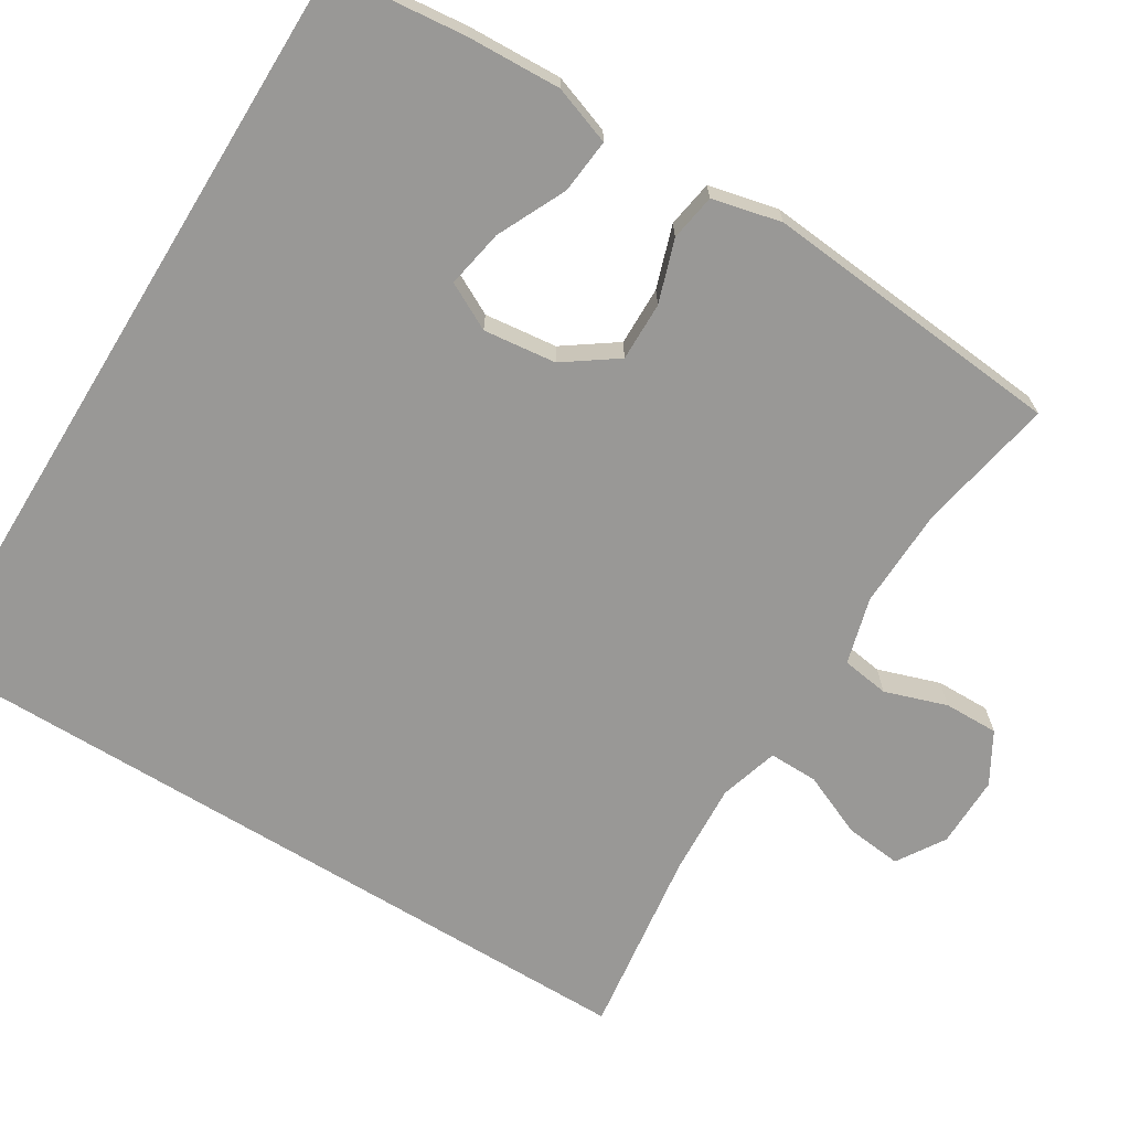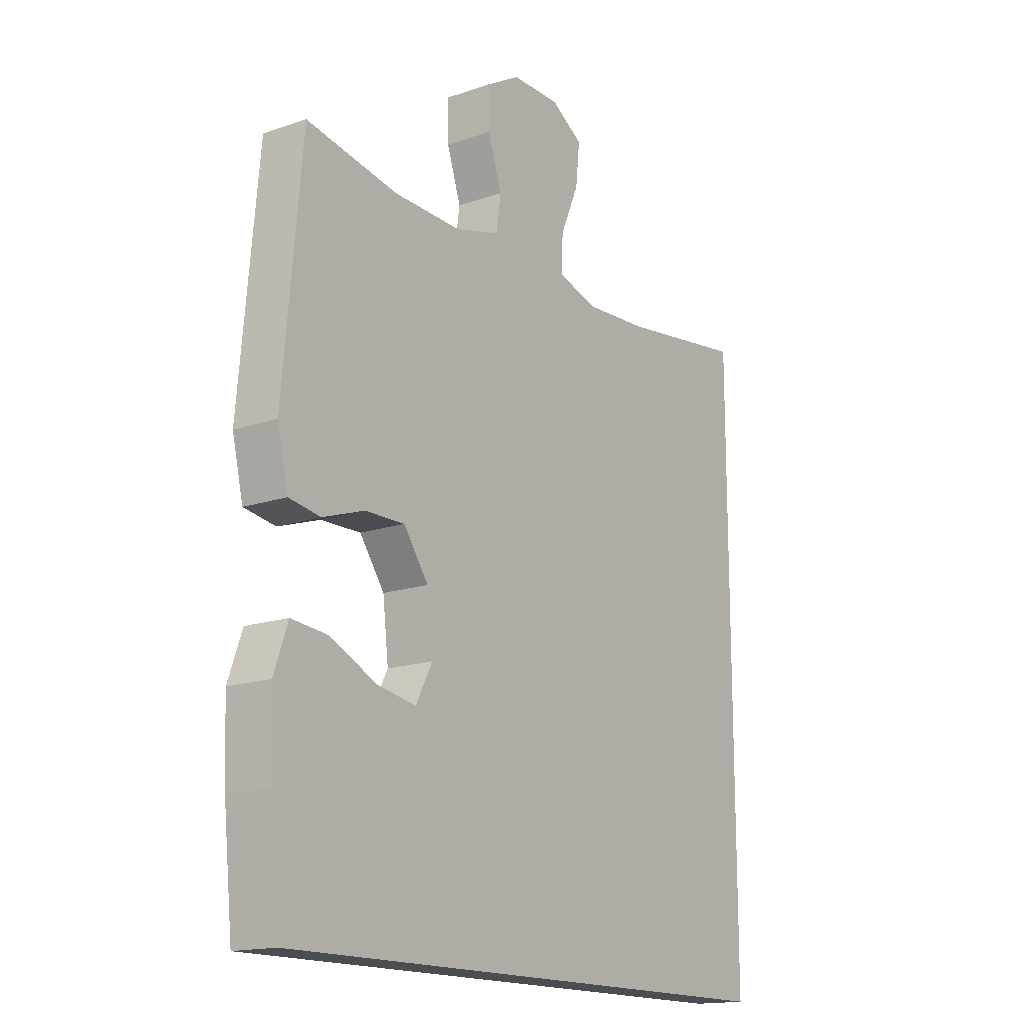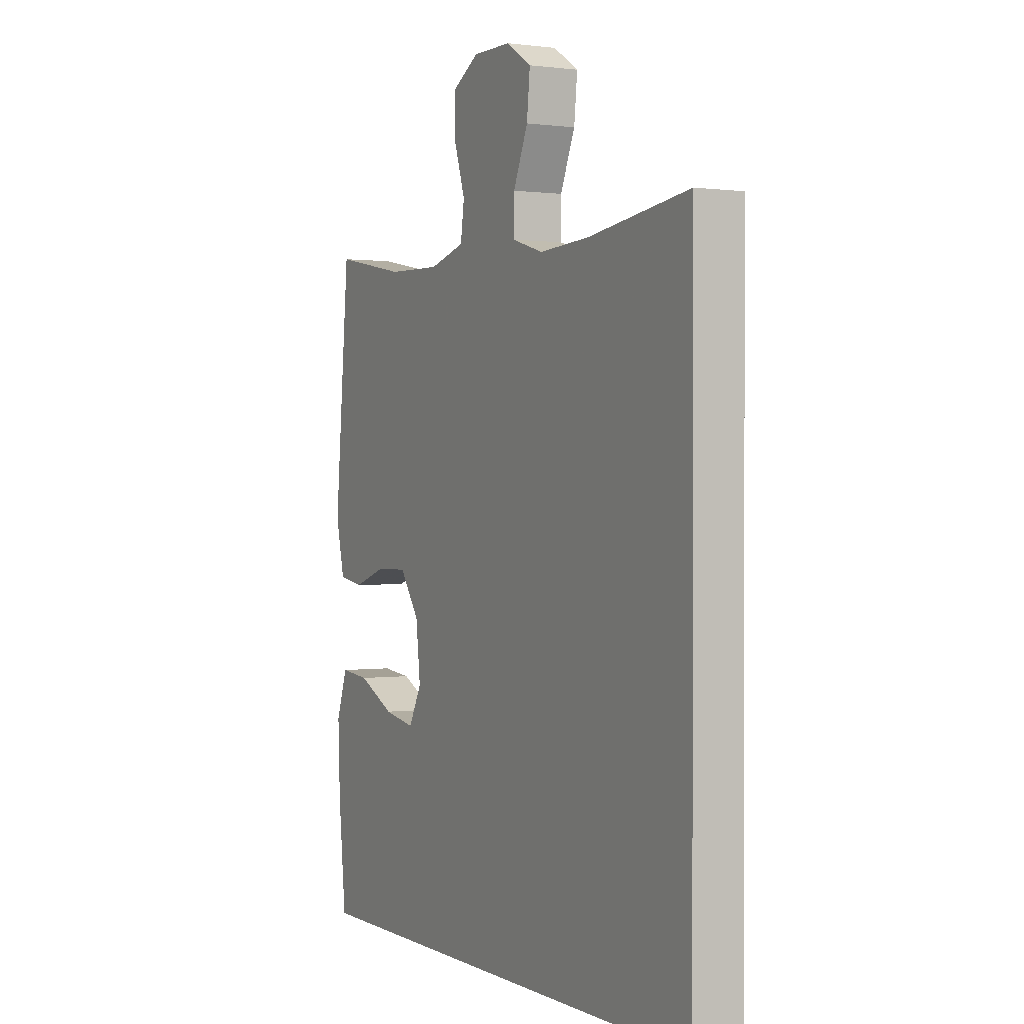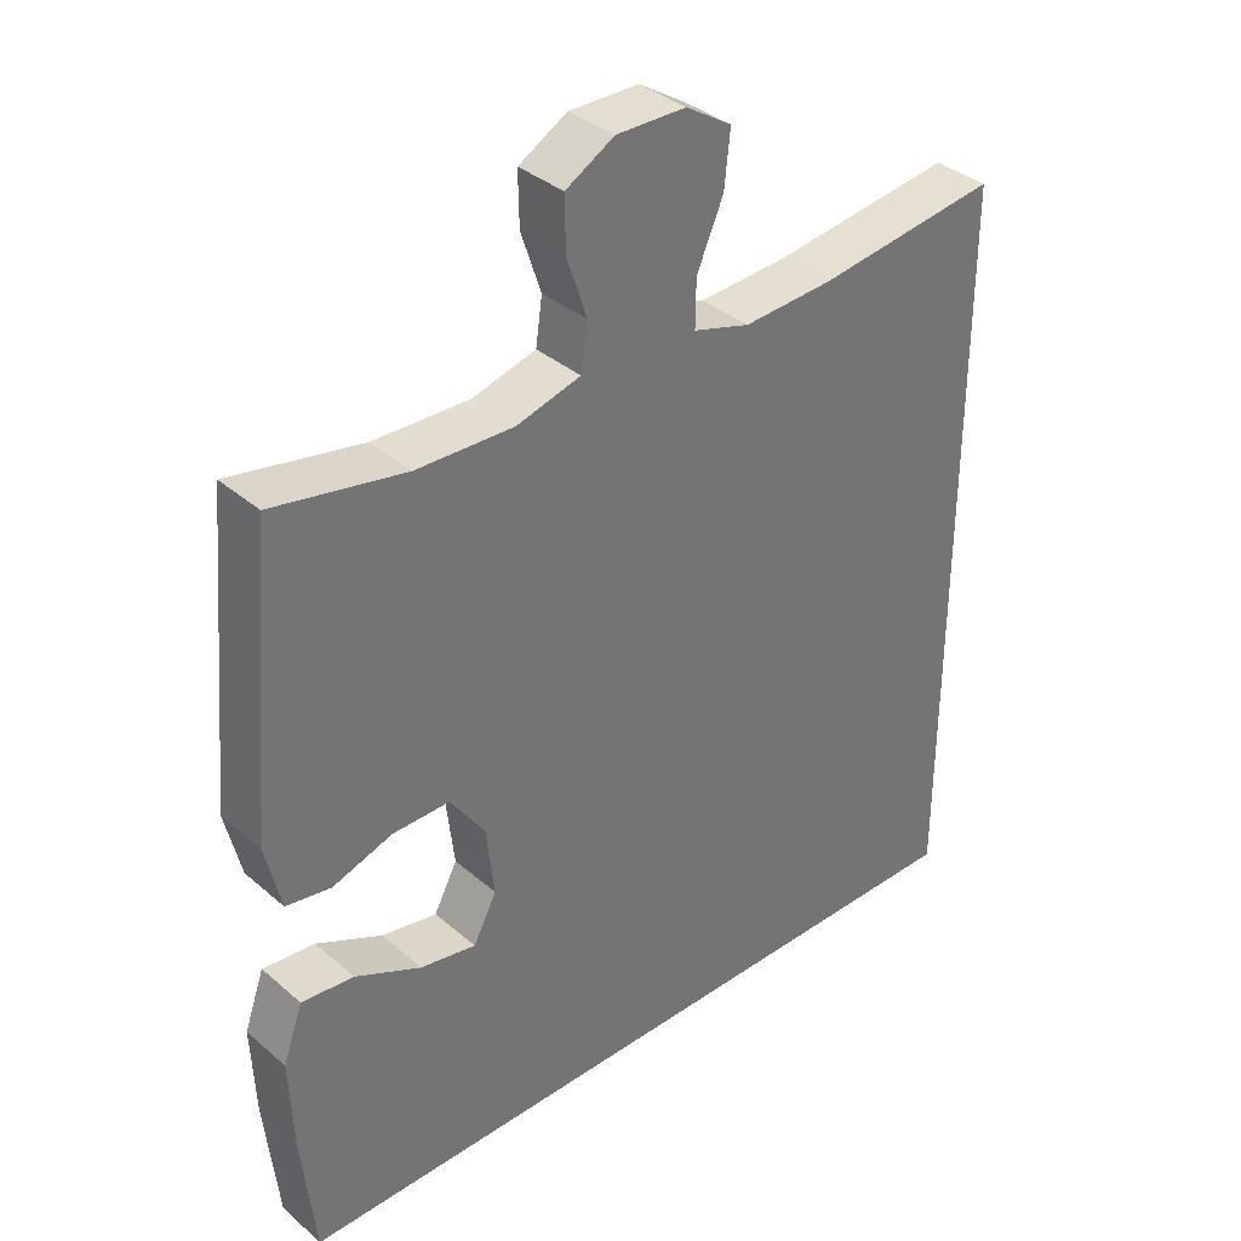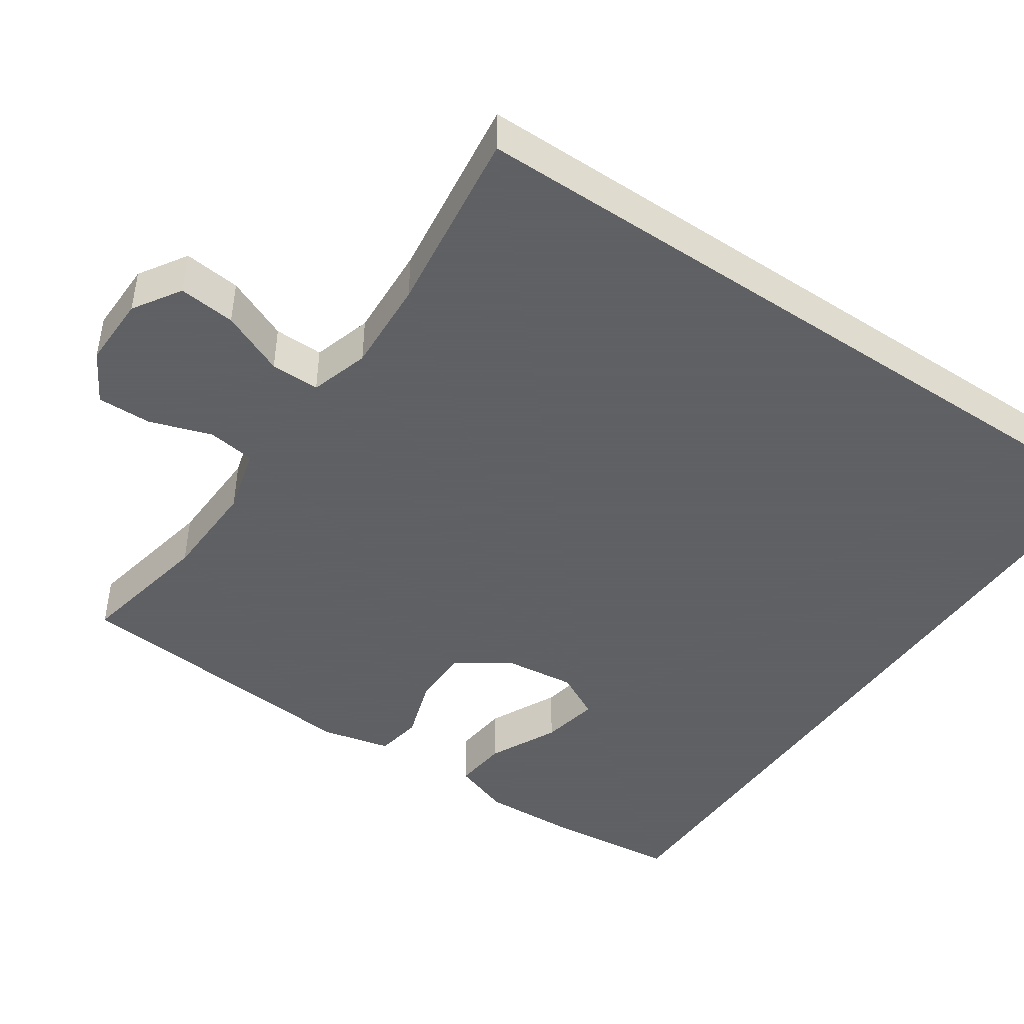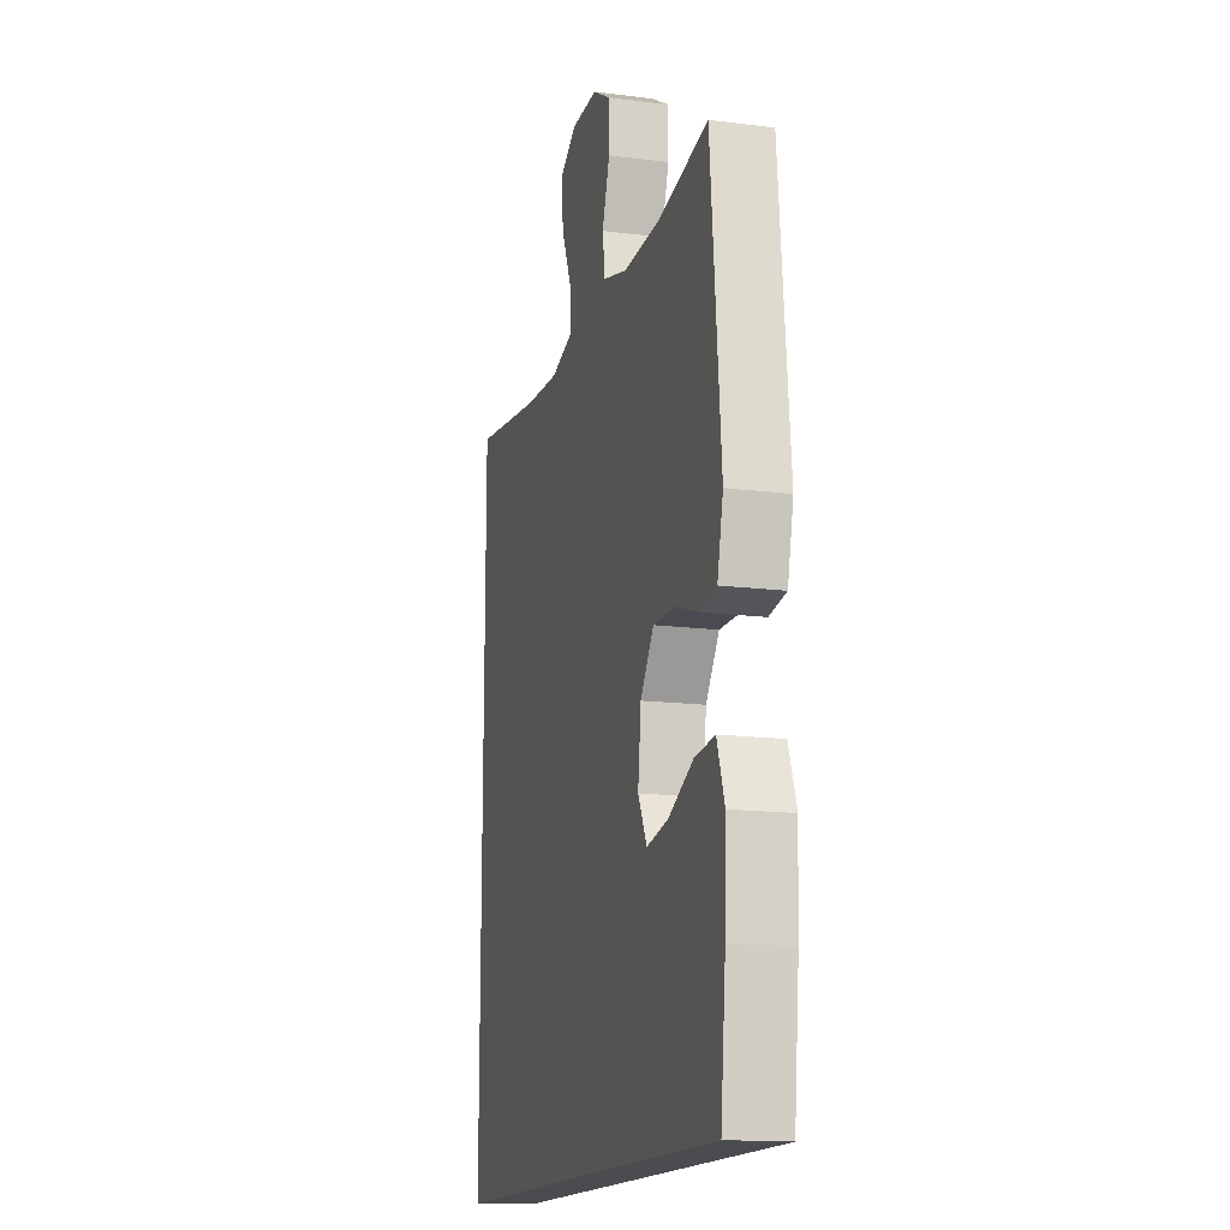
<metadata>
{"format":"obj","ext":"obj","renderer":"f3d","projection":"perspective","resolution":1024,"background":"white","views":[{"elev":-68.6,"azim":-121.5,"up":"+Y"},{"elev":-16.0,"azim":-54.5,"up":"+Z"},{"elev":0.6,"azim":62.7,"up":"+Z"},{"elev":36.1,"azim":-41.9,"up":"+Z"},{"elev":-45.3,"azim":55.7,"up":"+Y"},{"elev":-15.2,"azim":-105.2,"up":"+Z"}]}
</metadata>
<code>
v -0.5 0.07 0.5
v -0.322 0.07 0.466
v -0.19 0.07 0.462
v -0.103 0.07 0.486
v -0.094 0.07 0.548
v -0.121 0.07 0.629
v -0.122 0.07 0.7
v -0.056 0.07 0.738
v 0.038 0.07 0.737
v 0.1 0.07 0.698
v 0.092 0.07 0.624
v 0.056 0.07 0.541
v 0.055 0.07 0.477
v 0.132 0.07 0.454
v 0.254 0.07 0.461
v 0.5 0.07 0.494
v 0.5 0.07 -0.5
v -0.51 0.07 -0.5
v -0.528 0.07 -0.326
v -0.533 0.07 -0.203
v -0.506 0.07 -0.127
v -0.435 0.07 -0.134
v -0.345 0.07 -0.177
v -0.269 0.07 -0.191
v -0.237 0.07 -0.13
v -0.248 0.07 -0.035
v -0.296 0.07 0.033
v -0.373 0.07 0.032
v -0.454 0.07 0.005
v -0.515 0.07 0.015
v -0.536 0.07 0.105
v -0.5 0 0.5
v -0.322 0 0.466
v -0.19 0 0.462
v -0.103 0 0.486
v -0.094 0 0.548
v -0.121 0 0.629
v -0.122 0 0.7
v -0.056 0 0.738
v 0.038 0 0.737
v 0.1 0 0.698
v 0.092 0 0.624
v 0.056 0 0.541
v 0.055 0 0.477
v 0.132 0 0.454
v 0.254 0 0.461
v 0.5 0 0.494
v 0.5 0 -0.5
v -0.51 0 -0.5
v -0.528 0 -0.326
v -0.533 0 -0.203
v -0.506 0 -0.127
v -0.435 0 -0.134
v -0.345 0 -0.177
v -0.269 0 -0.191
v -0.237 0 -0.13
v -0.248 0 -0.035
v -0.296 0 0.033
v -0.373 0 0.032
v -0.454 0 0.005
v -0.515 0 0.015
v -0.536 0 0.105
f 31 1 2
f 30 31 2
f 29 30 2
f 28 29 2
f 27 28 2 3
f 26 27 3 4
f 25 26 4
f 21 22 23
f 20 21 23
f 19 20 23
f 18 19 23
f 18 23 24
f 17 18 24
f 16 17 24
f 15 16 24
f 14 15 24 25
f 10 11 12
f 9 10 12
f 8 9 12
f 7 8 12
f 6 7 12
f 5 6 12
f 4 5 12 13
f 4 13 14 25
f 33 32 62
f 33 62 61
f 33 61 60
f 33 60 59
f 34 33 59 58
f 35 34 58 57
f 35 57 56
f 54 53 52
f 54 52 51
f 54 51 50
f 54 50 49
f 55 54 49
f 55 49 48
f 55 48 47
f 55 47 46
f 56 55 46 45
f 43 42 41
f 43 41 40
f 43 40 39
f 43 39 38
f 43 38 37
f 43 37 36
f 44 43 36 35
f 56 45 44 35
f 1 32 33 2
f 2 33 34 3
f 3 34 35 4
f 4 35 36 5
f 5 36 37 6
f 6 37 38 7
f 7 38 39 8
f 8 39 40 9
f 9 40 41 10
f 10 41 42 11
f 11 42 43 12
f 12 43 44 13
f 13 44 45 14
f 14 45 46 15
f 15 46 47 16
f 16 47 48 17
f 17 48 49 18
f 18 49 50 19
f 19 50 51 20
f 20 51 52 21
f 21 52 53 22
f 22 53 54 23
f 23 54 55 24
f 24 55 56 25
f 25 56 57 26
f 26 57 58 27
f 27 58 59 28
f 28 59 60 29
f 29 60 61 30
f 30 61 62 31
f 31 62 32 1

</code>
